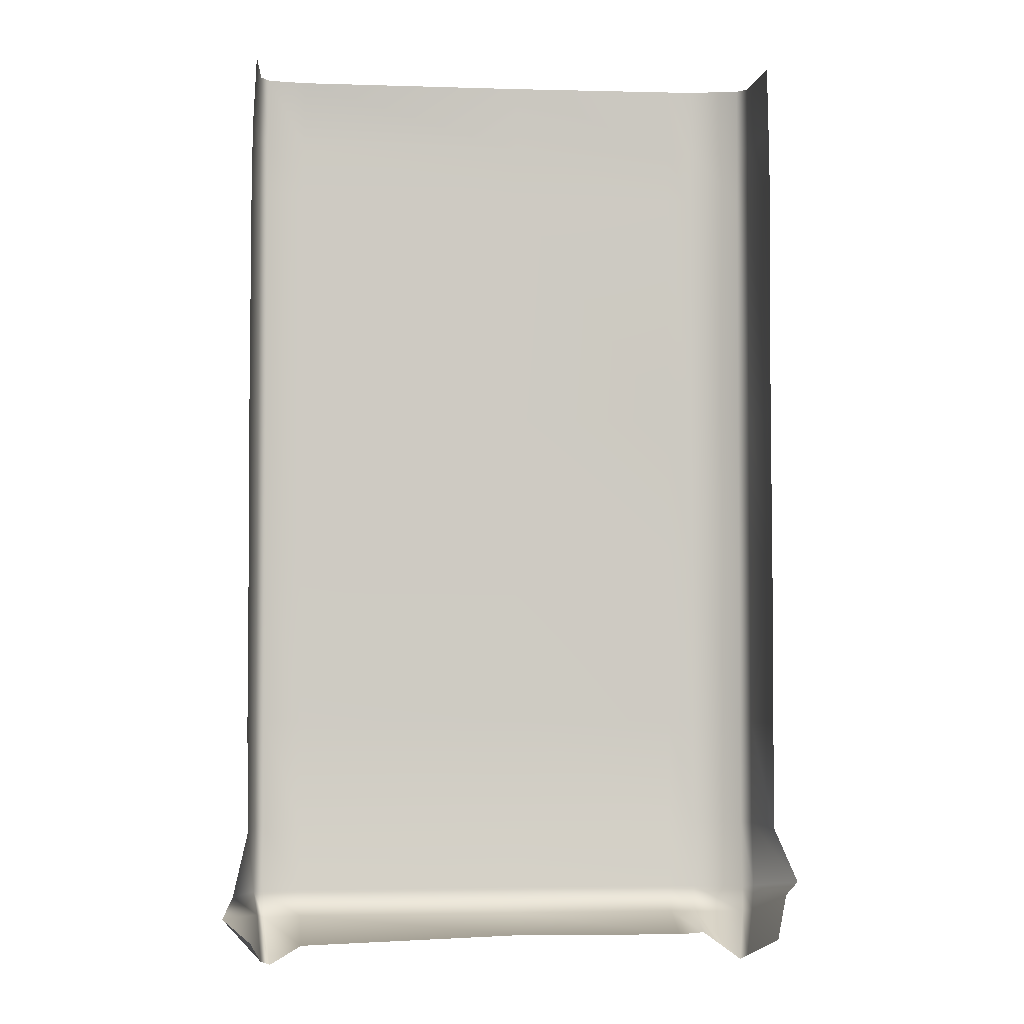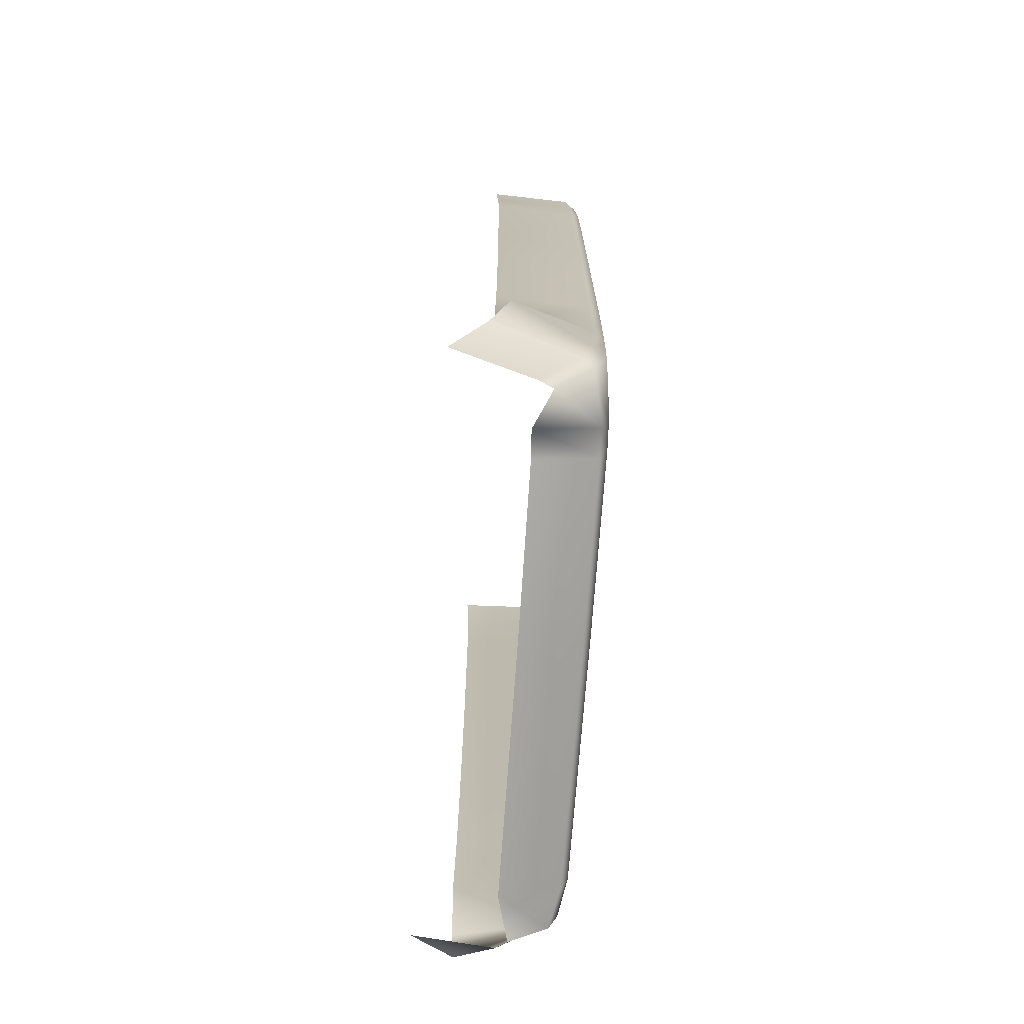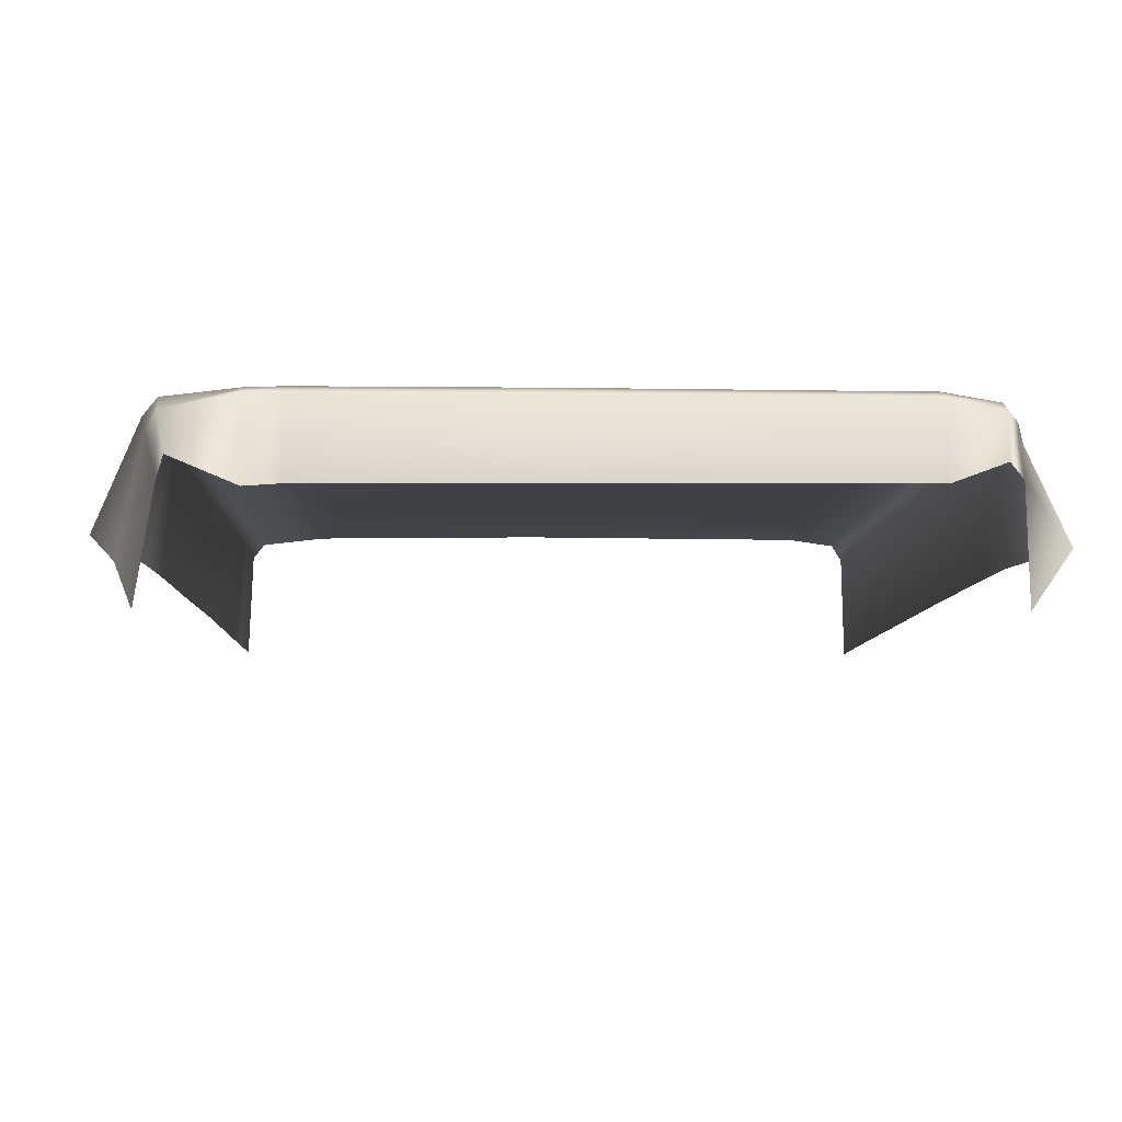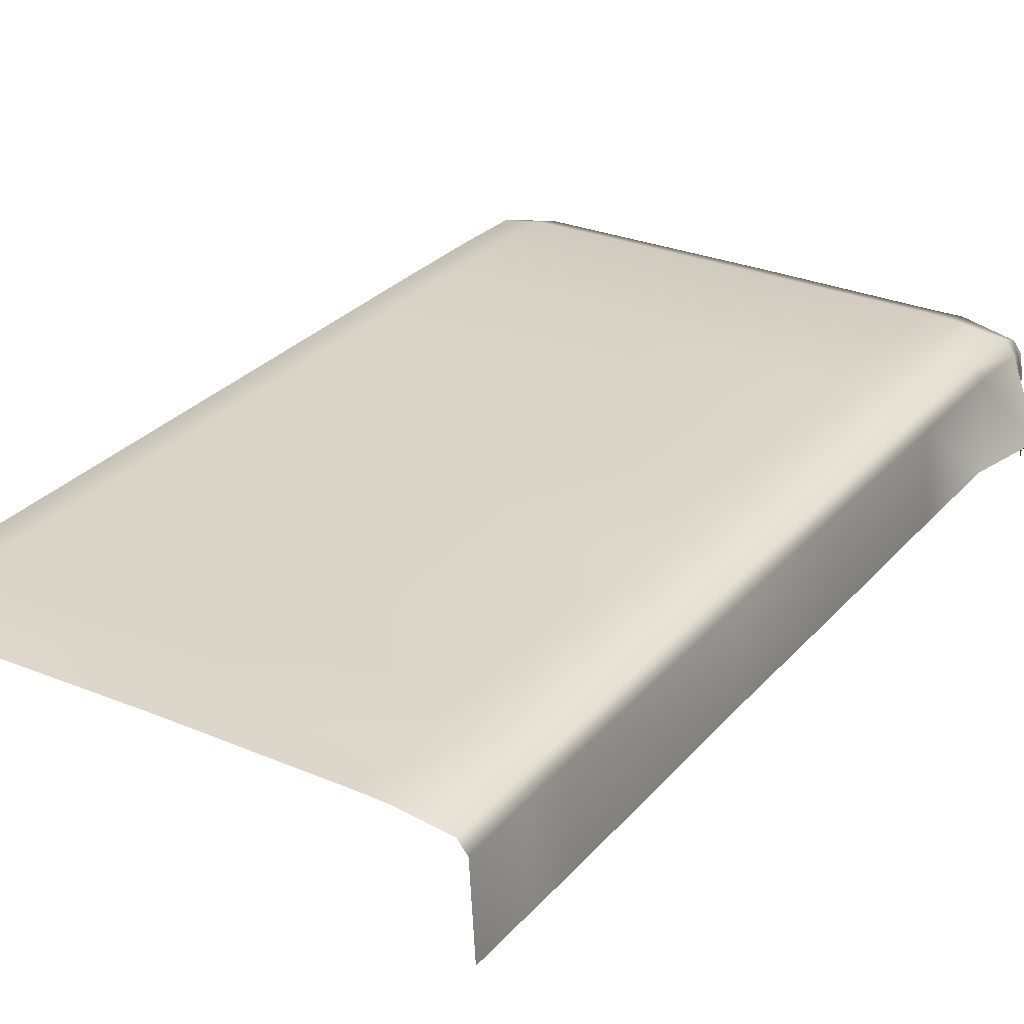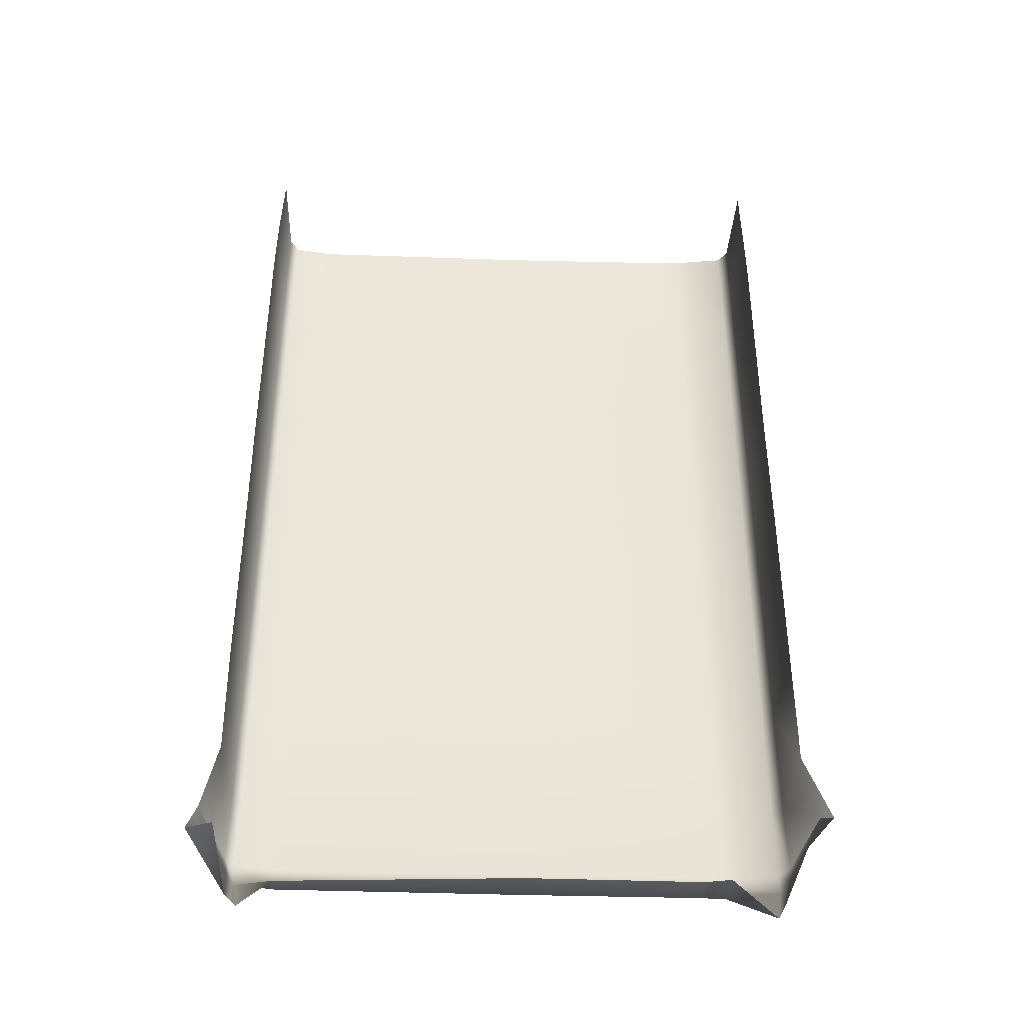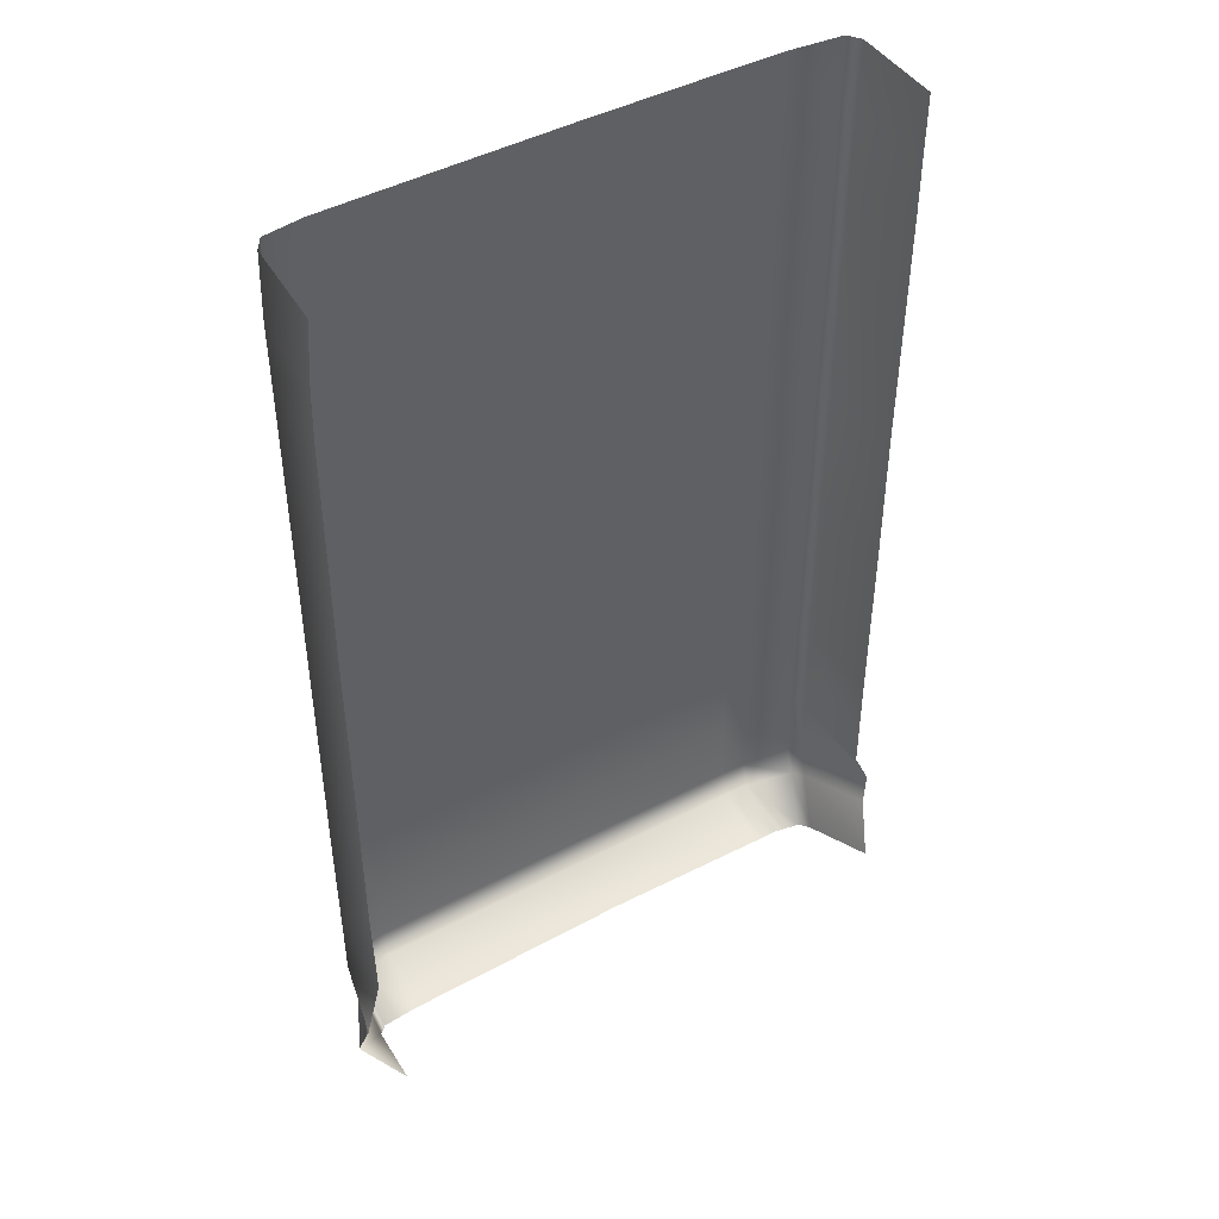
<metadata>
{"format":"obj","ext":"obj","renderer":"f3d","projection":"perspective","resolution":1024,"background":"white","views":[{"elev":-3.6,"azim":174.7,"up":"+Y"},{"elev":-73.5,"azim":-94.1,"up":"+Y"},{"elev":-5.5,"azim":-1.6,"up":"+Z"},{"elev":28.6,"azim":-147.8,"up":"+Z"},{"elev":-41.3,"azim":178.0,"up":"+Y"},{"elev":45.8,"azim":149.1,"up":"+Y"}]}
</metadata>
<code>
o RobothorBedBedsheetTarva
v 0.5561 0.8642 -0.1424
v 0.552 0.8697 0.03481
v 0.5349 0.8698 0.06128
v 0.456 0.8694 0.07266
v -0.02275 0.8688 0.07626
v -0.3687 0.8691 0.0739
v -0.4218 0.8692 0.07241
v -0.5267 0.8705 0.0603
v -0.546 0.87 0.03614
v -0.5537 0.8662 -0.141
v 0.563 0.7273 -0.1372
v 0.5545 0.7296 0.04079
v 0.5354 0.7299 0.06515
v 0.4566 0.7299 0.08173
v -0.02276 0.7294 0.08454
v -0.369 0.7299 0.08306
v -0.4224 0.7301 0.08158
v -0.5282 0.7303 0.06616
v -0.5475 0.7299 0.04187
v -0.5575 0.7272 -0.136
v 0.5653 0.6166 -0.1357
v 0.5539 0.6174 0.04151
v 0.5351 0.6175 0.06642
v 0.4564 0.6178 0.08183
v -0.02277 0.6176 0.08608
v -0.3691 0.6181 0.08518
v -0.4224 0.6182 0.0838
v -0.5278 0.618 0.06693
v -0.5469 0.6178 0.04232
v -0.5595 0.617 -0.134
v 0.5663 0.1123 -0.1337
v 0.5534 0.1126 0.04265
v 0.5344 0.1126 0.06715
v 0.4557 0.1127 0.08271
v -0.02272 0.1129 0.08636
v -0.3683 0.1129 0.08565
v -0.4214 0.113 0.08366
v -0.5268 0.113 0.06798
v -0.5471 0.1128 0.04523
v -0.558 0.1125 -0.1318
v 0.5653 -0.1964 -0.1333
v 0.5535 -0.1961 0.04333
v 0.5342 -0.1961 0.06738
v 0.4555 -0.1964 0.08301
v -0.02268 -0.1964 0.08663
v -0.3682 -0.1962 0.08589
v -0.4214 -0.1962 0.08366
v -0.5268 -0.1959 0.06794
v -0.5466 -0.196 0.04454
v -0.5595 -0.196 -0.1313
v 0.5651 -0.5614 -0.1336
v 0.5538 -0.5618 0.04327
v 0.5344 -0.5619 0.06731
v 0.4557 -0.5622 0.08321
v -0.02271 -0.5623 0.08677
v -0.3682 -0.5621 0.08548
v -0.4212 -0.562 0.08351
v -0.5264 -0.5616 0.06821
v -0.5464 -0.5615 0.04484
v -0.5586 -0.5612 -0.1314
v 0.5624 -0.7845 -0.1357
v 0.5533 -0.7869 0.04128
v 0.5344 -0.7874 0.06589
v 0.456 -0.788 0.08127
v -0.02273 -0.7873 0.08493
v -0.3685 -0.7878 0.08521
v -0.4216 -0.7878 0.08266
v -0.5266 -0.7872 0.06698
v -0.5466 -0.7867 0.04401
v -0.5582 -0.7844 -0.1333
v 0.593 -0.9181 -0.1321
v 0.5548 -0.9268 0.03617
v 0.5354 -0.9295 0.061
v 0.4561 -0.9293 0.07476
v -0.02277 -0.928 0.07799
v -0.368 -0.9285 0.07861
v -0.4213 -0.9289 0.07688
v -0.5283 -0.9296 0.06423
v -0.5486 -0.9254 0.03961
v -0.6146 -0.9018 -0.1072
v 0.6146 -0.9645 -0.1273
v 0.5462 -0.9734 0.0143
v 0.5326 -0.9836 0.04285
v 0.4546 -0.9824 0.05851
v -0.02276 -0.9823 0.06207
v -0.3673 -0.9824 0.06164
v -0.4203 -0.9835 0.06199
v -0.5243 -0.9818 0.04031
v -0.54 -0.9735 0.0133
v -0.5812 -0.9253 -0.1425
v 0.5533 -1.004 -0.2093
v 0.5364 -1.064 -0.05403
v 0.517 -1.074 -0.03312
v 0.4506 -1.031 -0.05467
v -0.02263 -1.015 -0.05375
v -0.3656 -1.018 -0.05552
v -0.4176 -1.013 -0.05834
v -0.5046 -1.076 -0.02751
v -0.5147 -1.064 -0.05563
v -0.5482 -1.01 -0.2102
f 1 2 12 11
f 2 3 13 12
f 3 4 14 13
f 4 5 15 14
f 5 6 16 15
f 6 7 17 16
f 7 8 18 17
f 8 9 19 18
f 9 10 20 19
f 11 12 22 21
f 12 13 23 22
f 13 14 24 23
f 14 15 25 24
f 15 16 26 25
f 16 17 27 26
f 17 18 28 27
f 18 19 29 28
f 19 20 30 29
f 21 22 32 31
f 22 23 33 32
f 23 24 34 33
f 24 25 35 34
f 25 26 36 35
f 26 27 37 36
f 27 28 38 37
f 28 29 39 38
f 29 30 40 39
f 31 32 42 41
f 32 33 43 42
f 33 34 44 43
f 34 35 45 44
f 35 36 46 45
f 36 37 47 46
f 37 38 48 47
f 38 39 49 48
f 39 40 50 49
f 41 42 52 51
f 42 43 53 52
f 43 44 54 53
f 44 45 55 54
f 45 46 56 55
f 46 47 57 56
f 47 48 58 57
f 48 49 59 58
f 49 50 60 59
f 51 52 62 61
f 52 53 63 62
f 53 54 64 63
f 54 55 65 64
f 55 56 66 65
f 56 57 67 66
f 57 58 68 67
f 58 59 69 68
f 59 60 70 69
f 61 62 72 71
f 62 63 73 72
f 63 64 74 73
f 64 65 75 74
f 65 66 76 75
f 66 67 77 76
f 67 68 78 77
f 68 69 79 78
f 69 70 80 79
f 71 72 82 81
f 72 73 83 82
f 73 74 84 83
f 74 75 85 84
f 75 76 86 85
f 76 77 87 86
f 77 78 88 87
f 78 79 89 88
f 79 80 90 89
f 81 82 92 91
f 82 83 93 92
f 83 84 94 93
f 84 85 95 94
f 85 86 96 95
f 86 87 97 96
f 87 88 98 97
f 88 89 99 98
f 89 90 100 99

</code>
